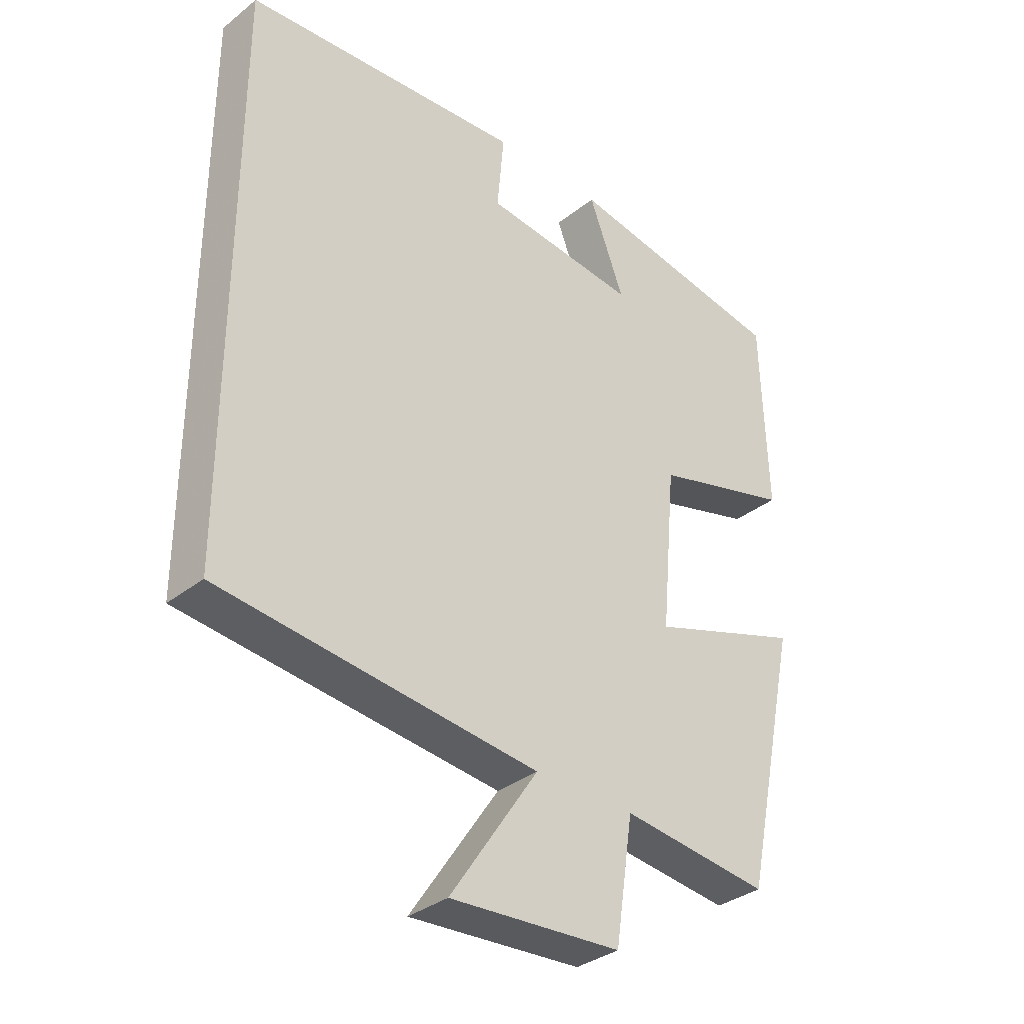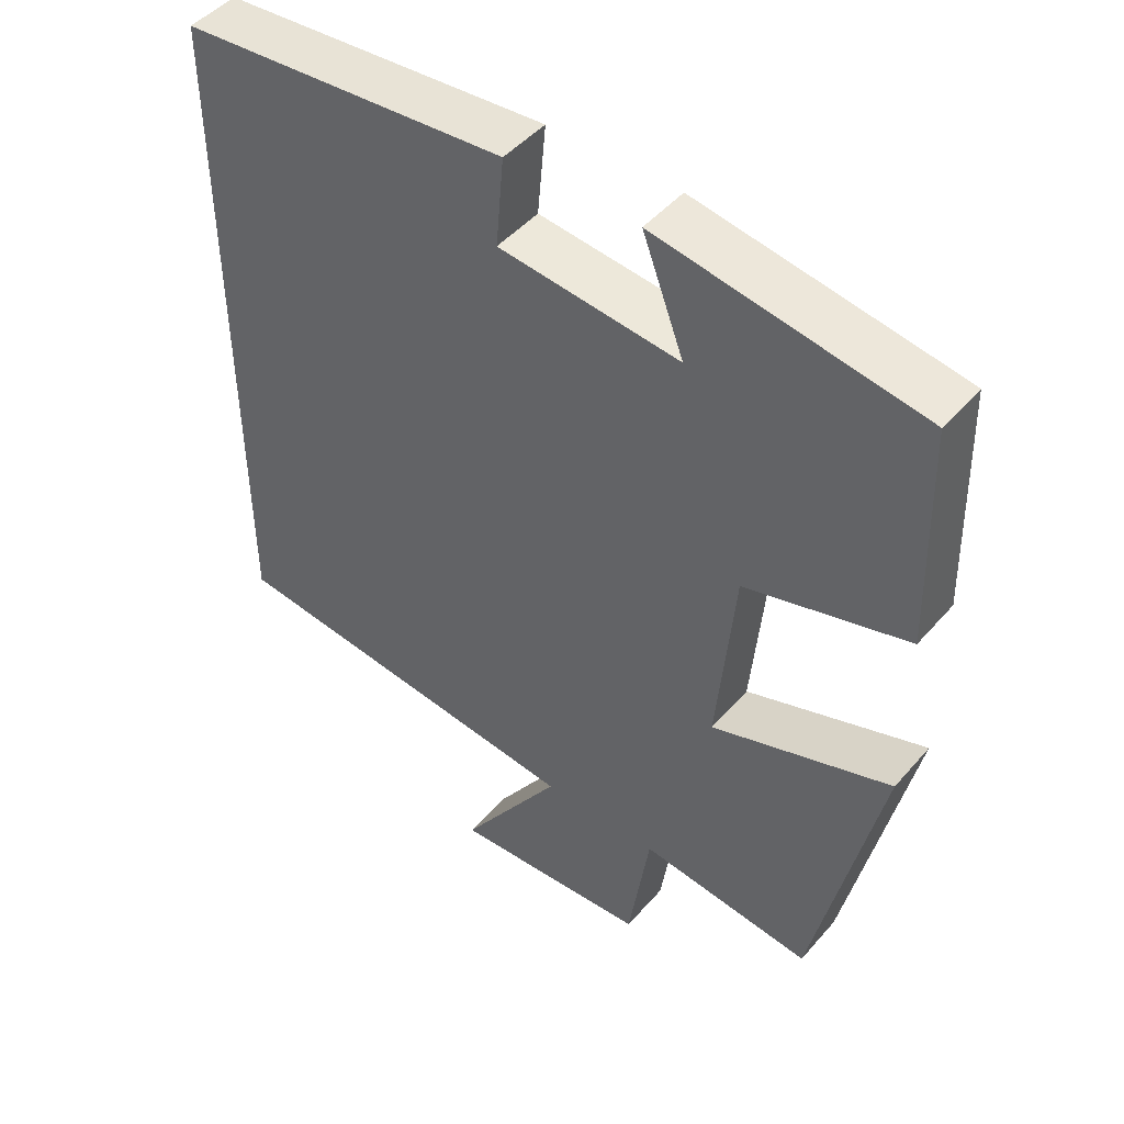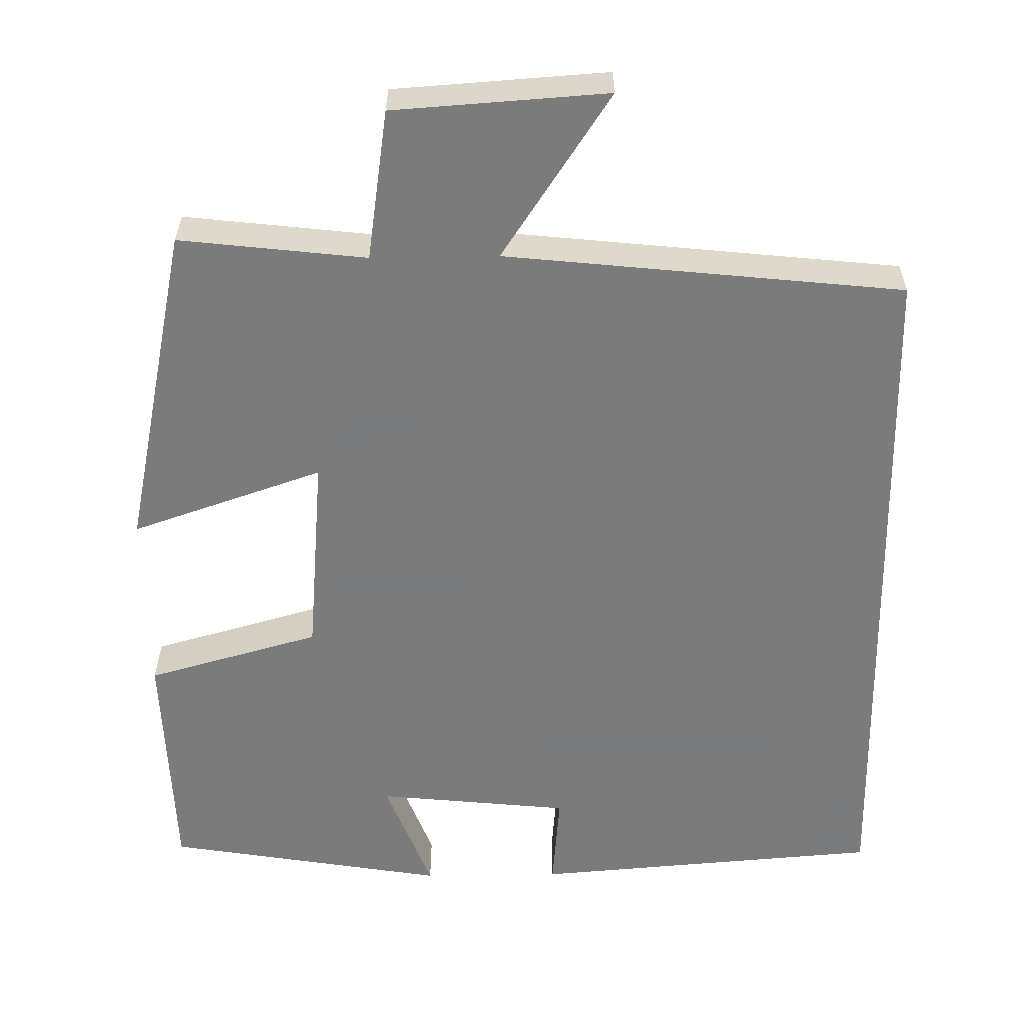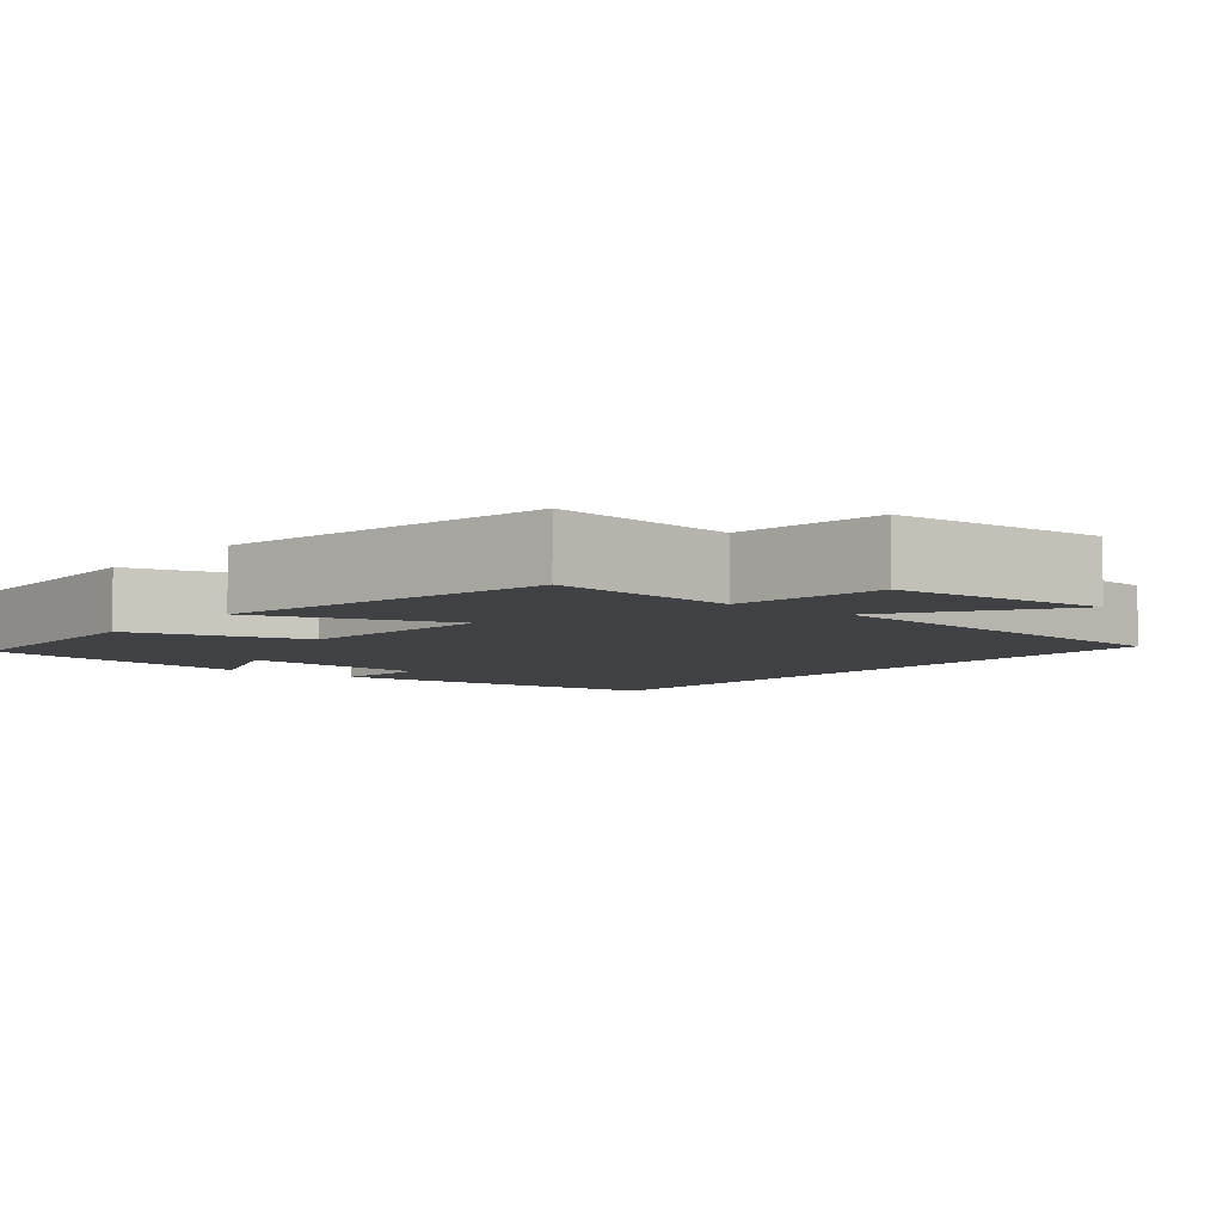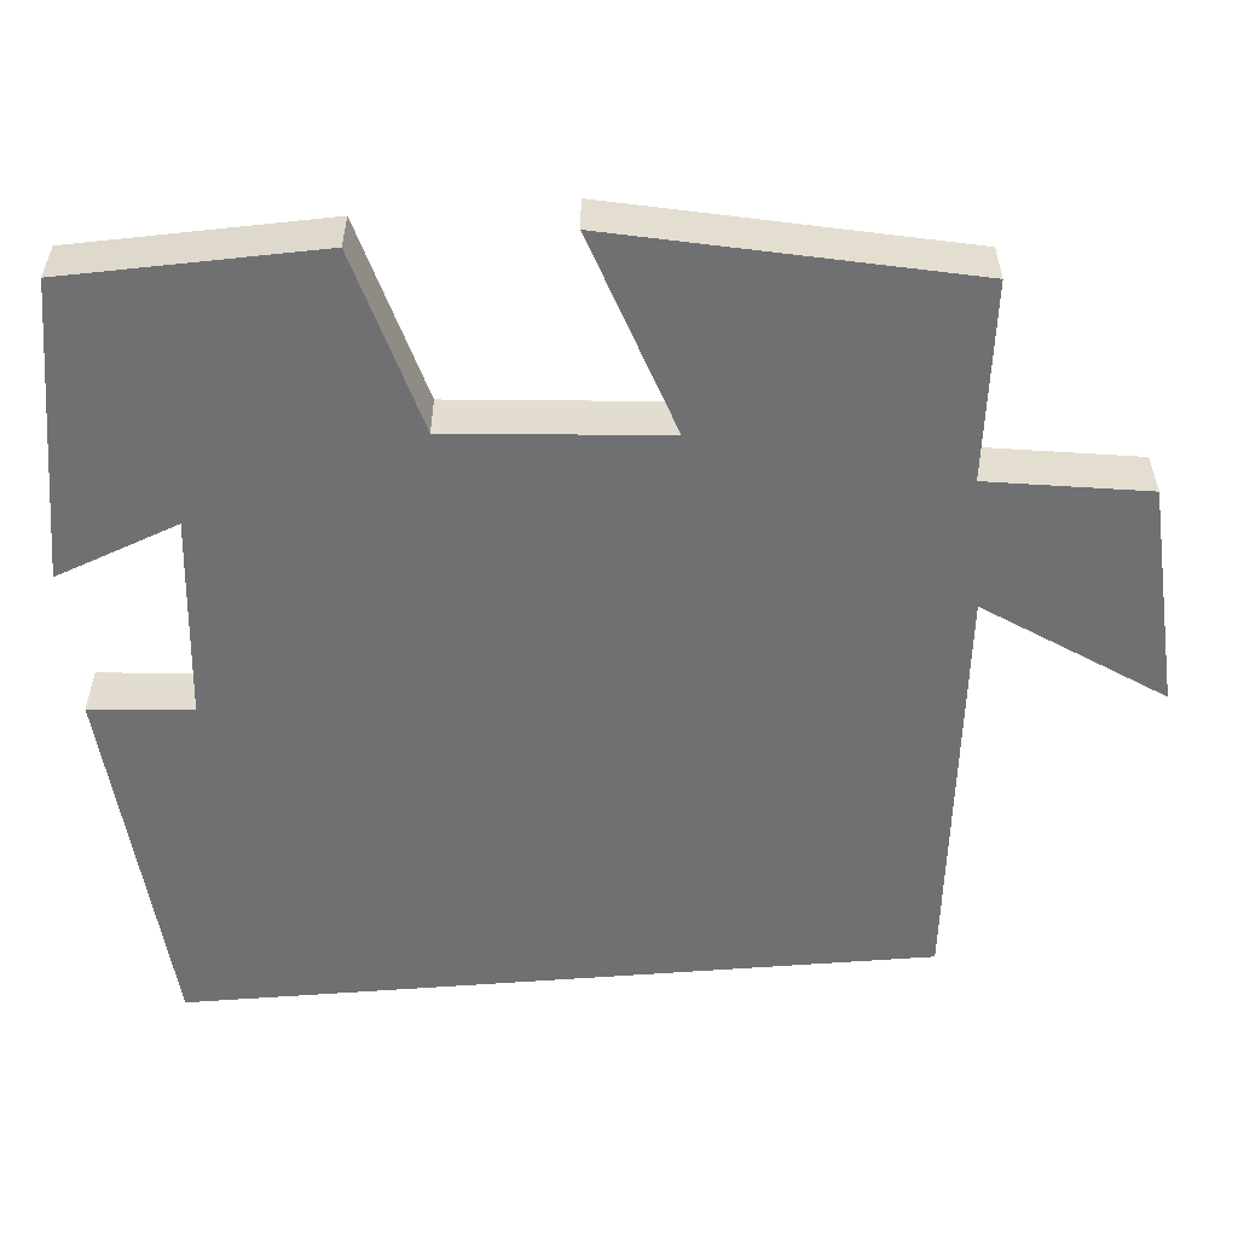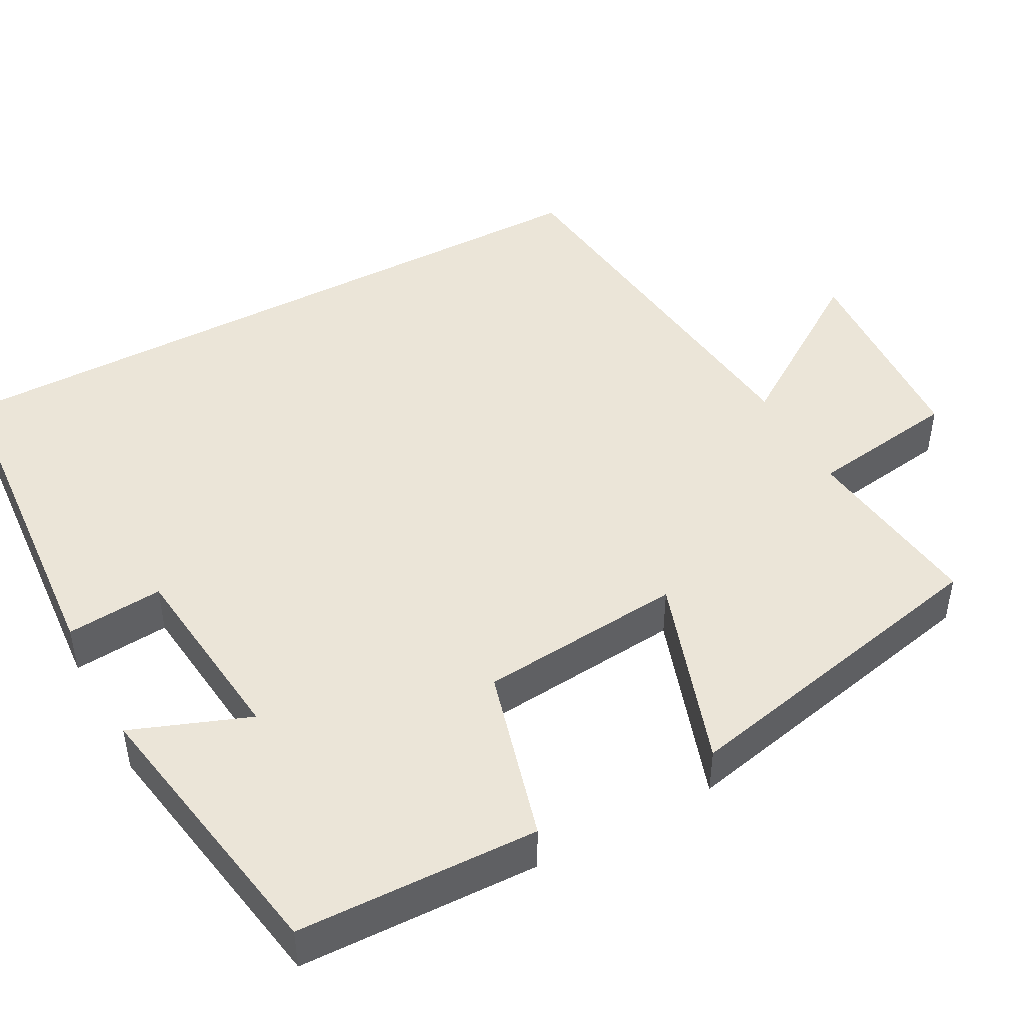
<metadata>
{"format":"obj","ext":"obj","renderer":"f3d","projection":"perspective","resolution":1024,"background":"white","views":[{"elev":-34.2,"azim":-43.3,"up":"+Z"},{"elev":47.0,"azim":38.5,"up":"+Z"},{"elev":-58.4,"azim":-179.1,"up":"+Y"},{"elev":-5.8,"azim":141.1,"up":"+Y"},{"elev":-55.0,"azim":94.7,"up":"+Y"},{"elev":45.7,"azim":61.5,"up":"+Y"}]}
</metadata>
<code>
v 0.41 0.07 -0.528
v 0.171 0.07 -0.5
v 0.142 0.07 -0.693
v -0.132 0.07 -0.711
v 0.009 0.07 -0.5
v -0.5 0.07 -0.445
v -0.5 0.07 0.465
v -0.05 0.07 0.5
v -0.061 0.07 0.376
v 0.187 0.07 0.35
v 0.13 0.07 0.5
v 0.491 0.07 0.439
v 0.5 0.07 0.132
v 0.277 0.07 0.07
v 0.253 0.07 -0.192
v 0.5 0.07 -0.108
v 0.41 0 -0.528
v 0.171 0 -0.5
v 0.142 0 -0.693
v -0.132 0 -0.711
v 0.009 0 -0.5
v -0.5 0 -0.445
v -0.5 0 0.465
v -0.05 0 0.5
v -0.061 0 0.376
v 0.187 0 0.35
v 0.13 0 0.5
v 0.491 0 0.439
v 0.5 0 0.132
v 0.277 0 0.07
v 0.253 0 -0.192
v 0.5 0 -0.108
f 15 16 1 2
f 14 15 2
f 12 13 14
f 10 11 12
f 10 12 14
f 9 10 14 2
f 7 8 9
f 7 9 2
f 6 7 2
f 5 6 2
f 2 3 4 5
f 18 17 32 31
f 18 31 30
f 30 29 28
f 28 27 26
f 30 28 26
f 18 30 26 25
f 25 24 23
f 18 25 23
f 18 23 22
f 18 22 21
f 21 20 19 18
f 1 17 18 2
f 2 18 19 3
f 3 19 20 4
f 4 20 21 5
f 5 21 22 6
f 6 22 23 7
f 7 23 24 8
f 8 24 25 9
f 9 25 26 10
f 10 26 27 11
f 11 27 28 12
f 12 28 29 13
f 13 29 30 14
f 14 30 31 15
f 15 31 32 16
f 16 32 17 1

</code>
